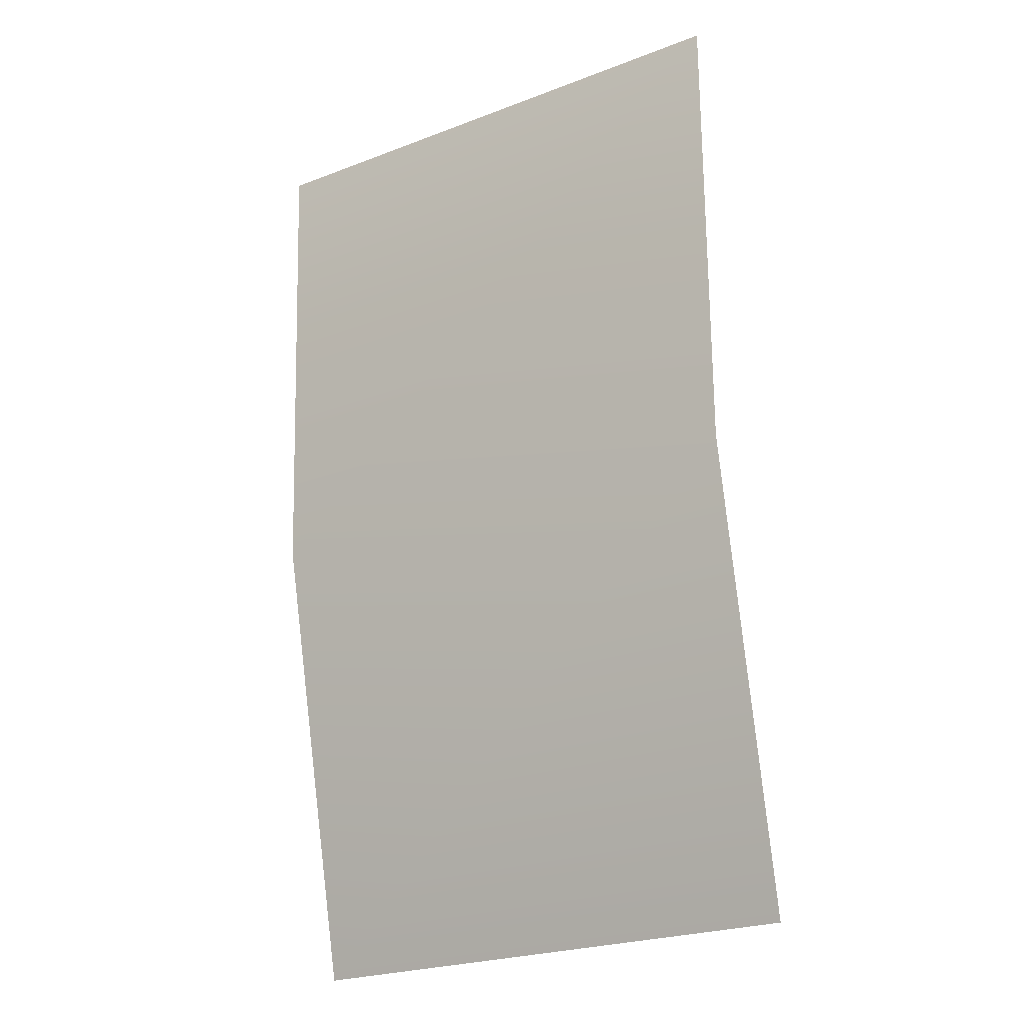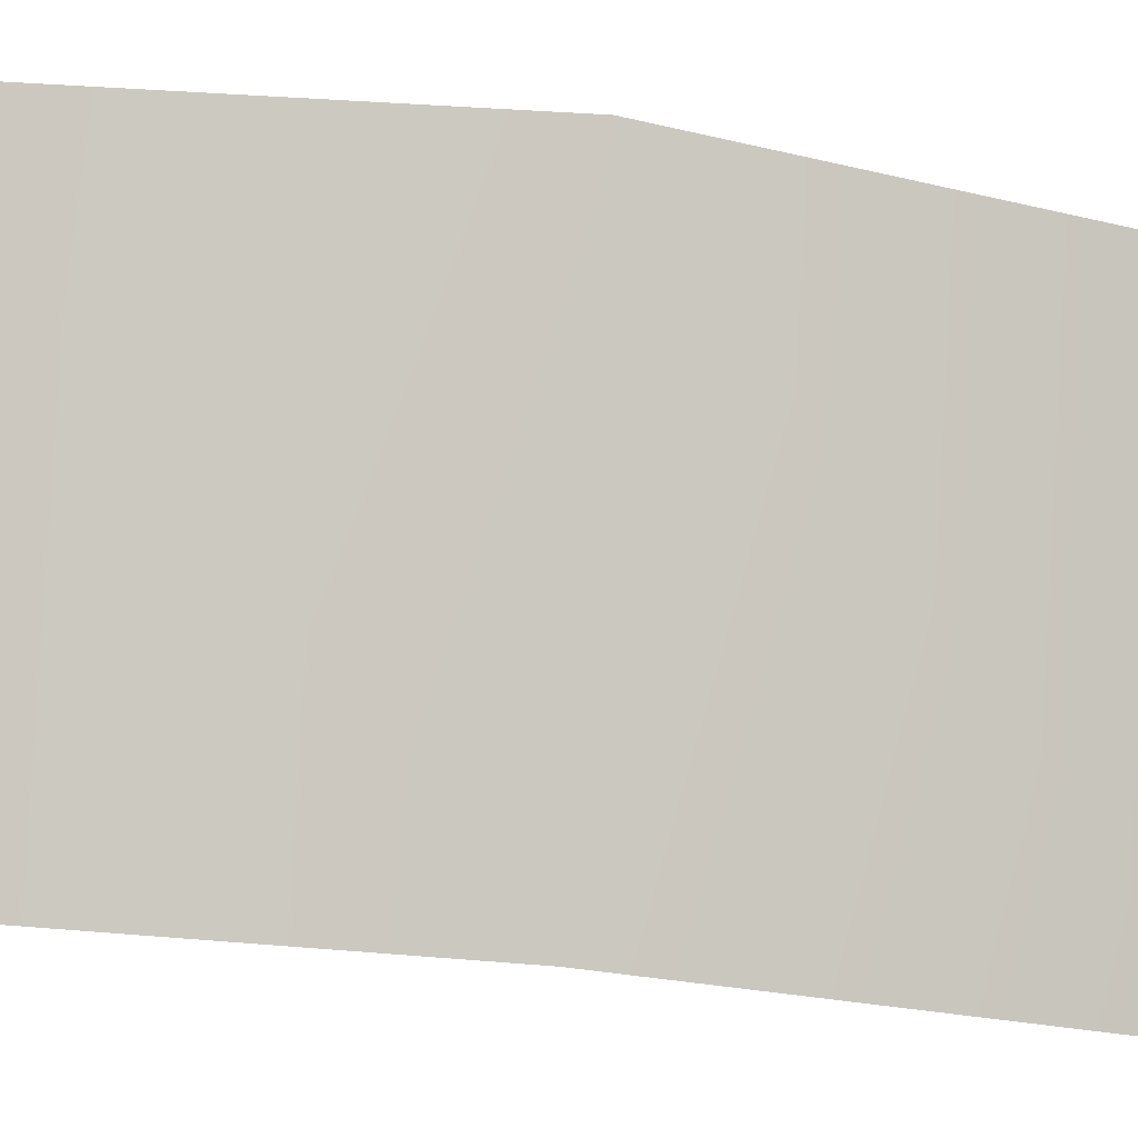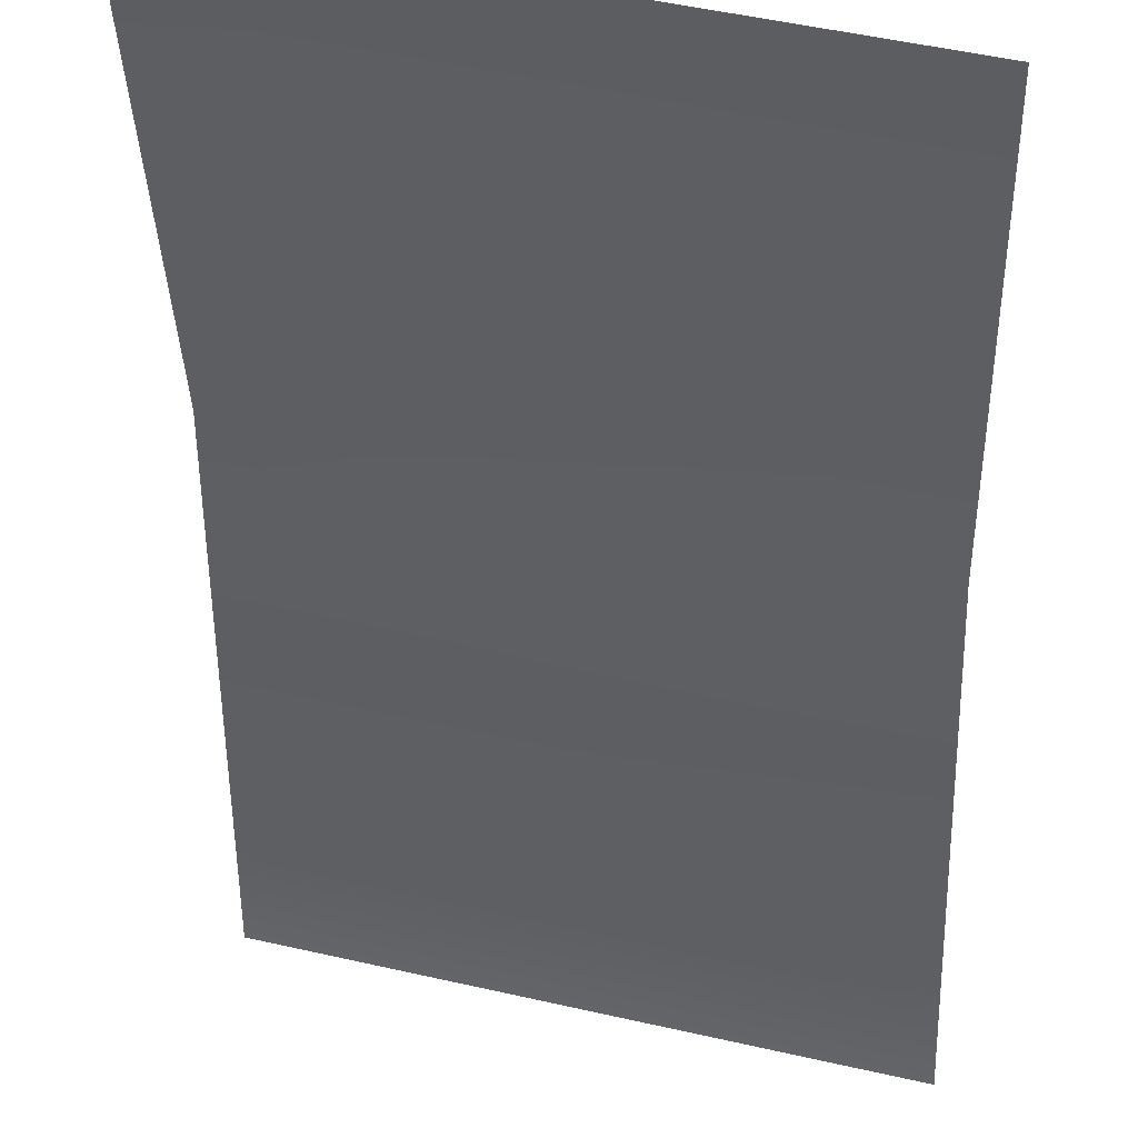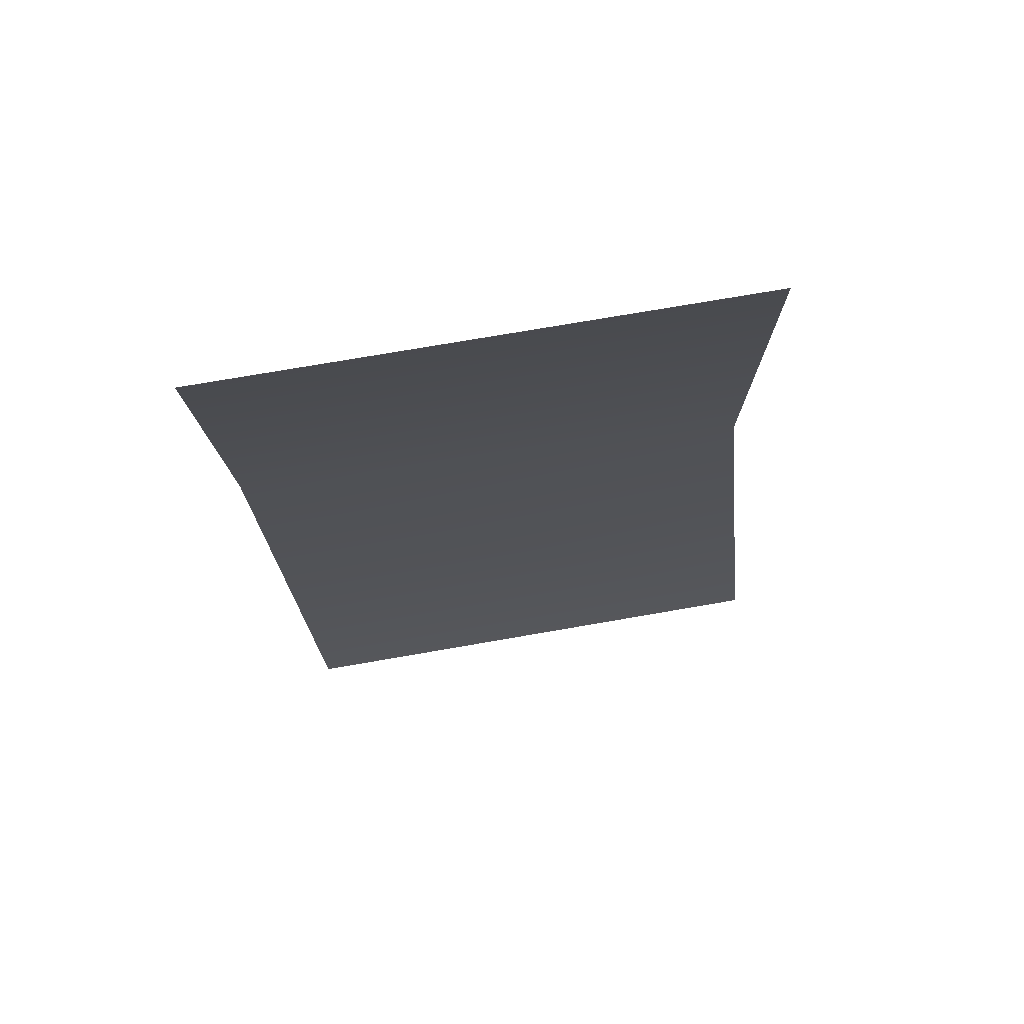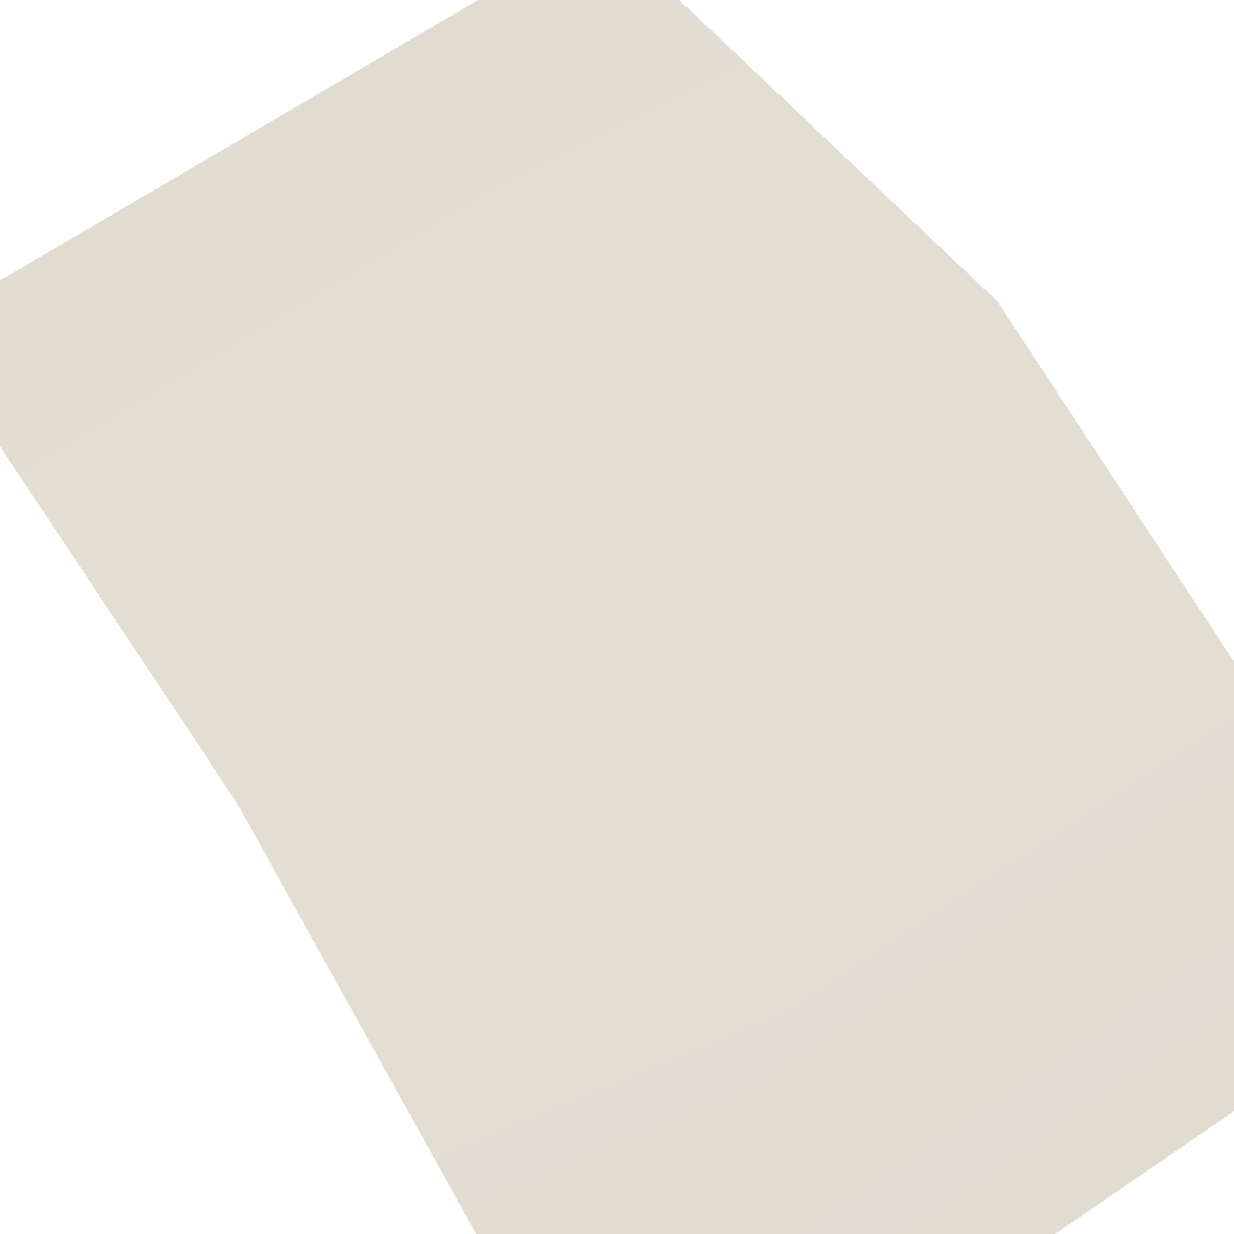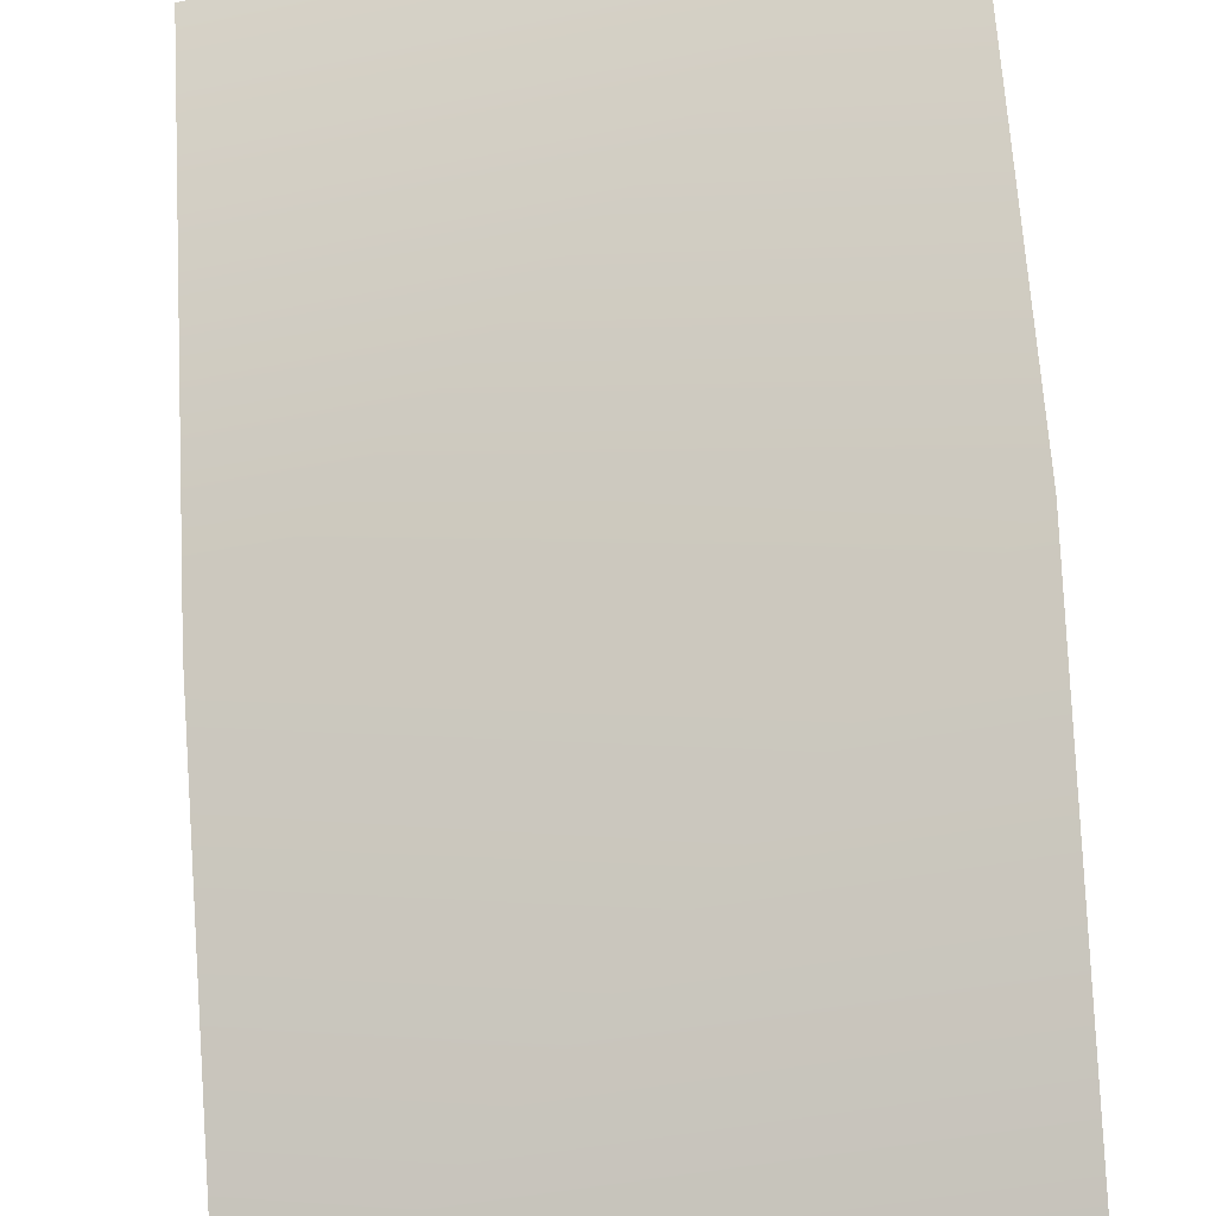
<metadata>
{"format":"obj","ext":"obj","renderer":"f3d","projection":"perspective","resolution":1024,"background":"white","views":[{"elev":-21.9,"azim":-161.6,"up":"+Z"},{"elev":72.1,"azim":94.6,"up":"+Y"},{"elev":-35.5,"azim":2.2,"up":"+Y"},{"elev":79.6,"azim":-23.8,"up":"+Z"},{"elev":45.1,"azim":150.3,"up":"+Y"},{"elev":65.2,"azim":177.3,"up":"+Y"}]}
</metadata>
<code>
g Plants_03
v -0.002696 0.00105 5.789e-05
v 0.002854 -0.0005168 -0.005111
v 0.00291 -0.0003438 -6.568e-05
v -0.002746 0.001159 -0.005032
v 0.002767 -0.001996 -0.009954
v -0.002839 -0.0006023 -0.00983
g Plants_03_0
f 3 2 1
f 2 4 1
f 2 5 4
f 5 6 4

</code>
